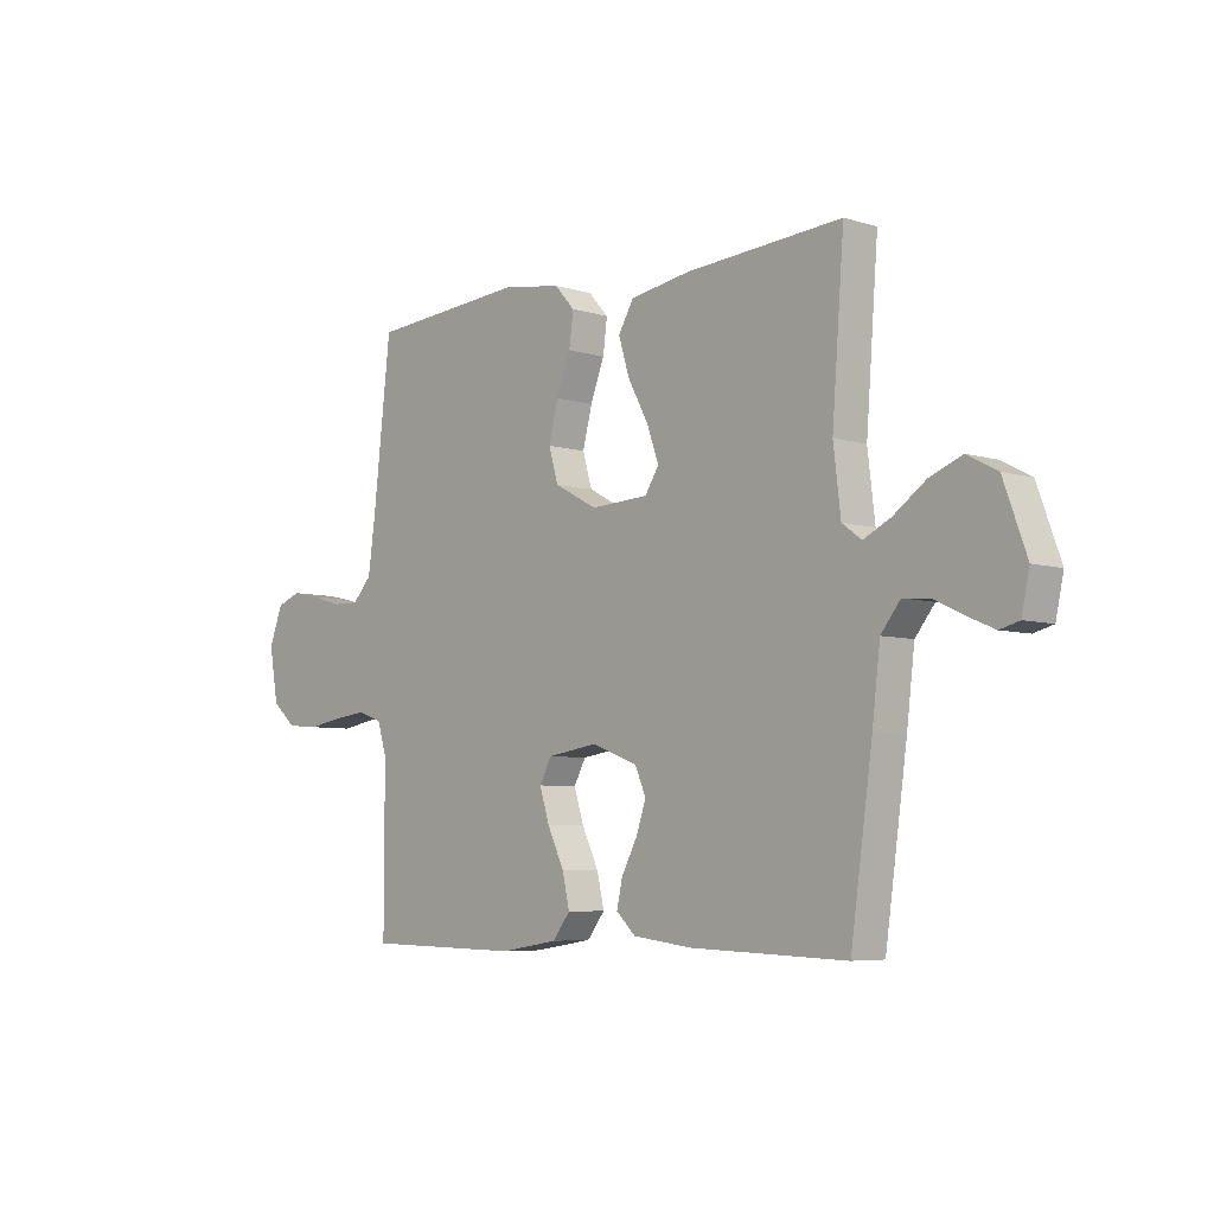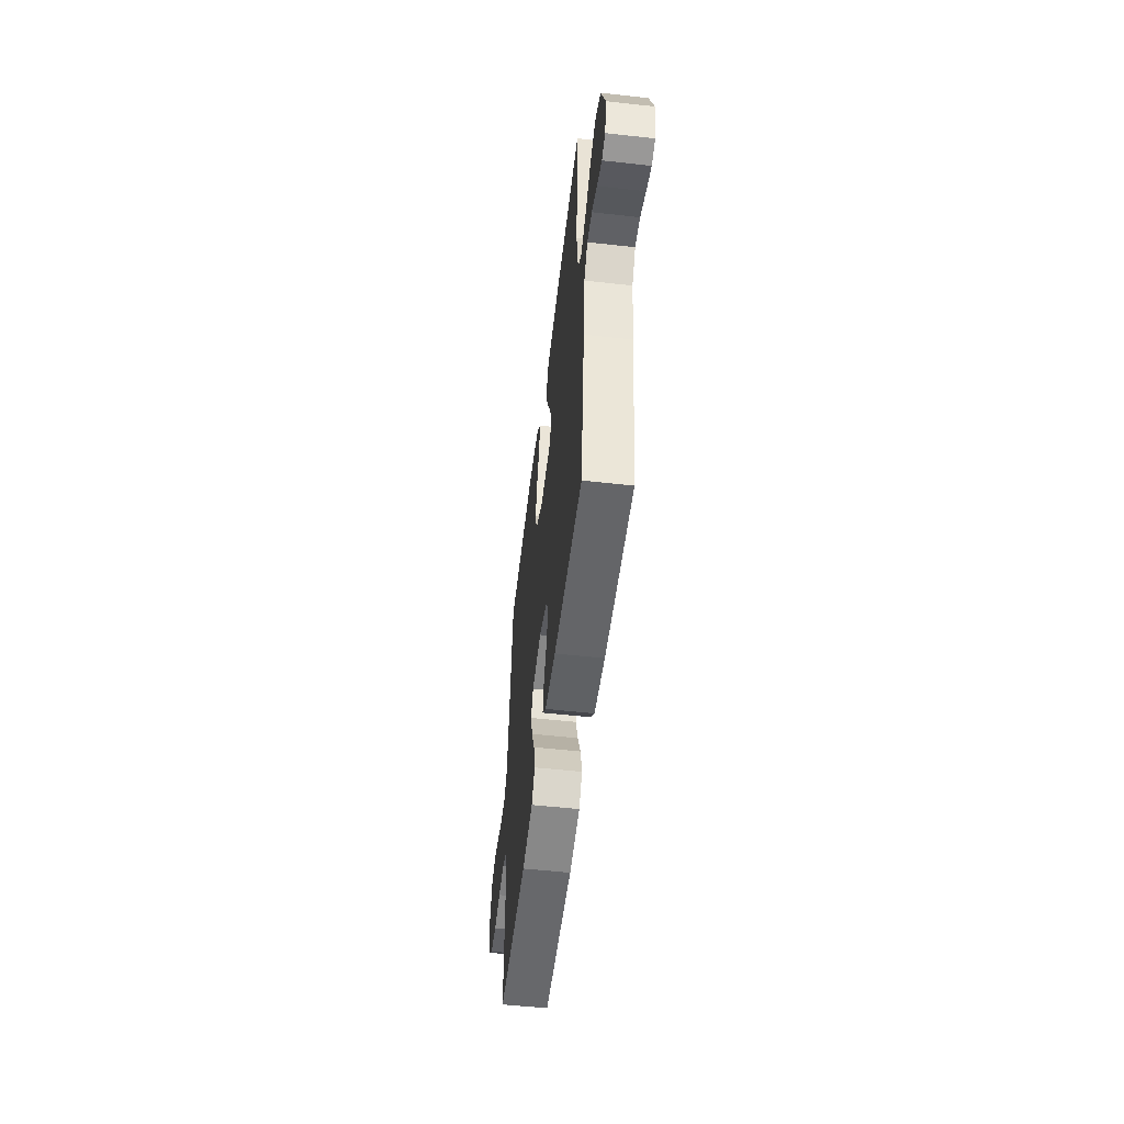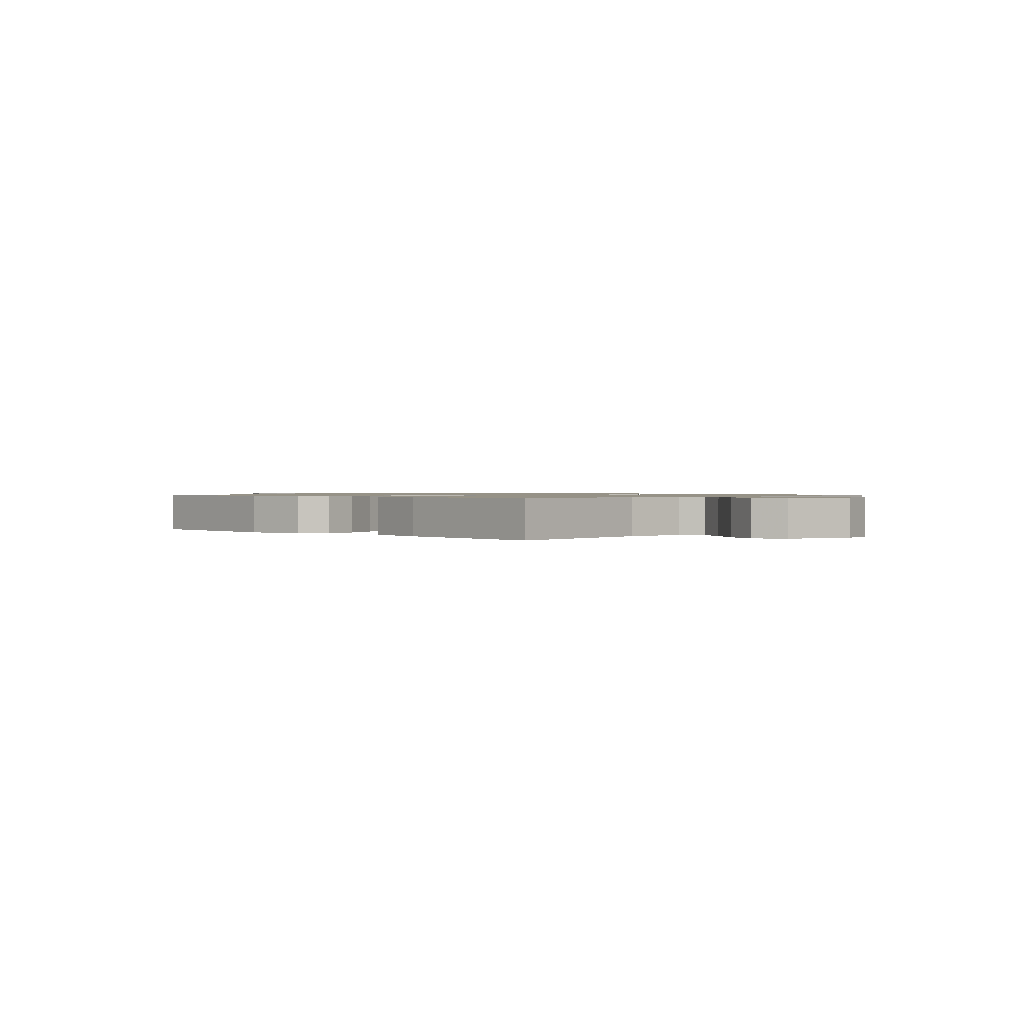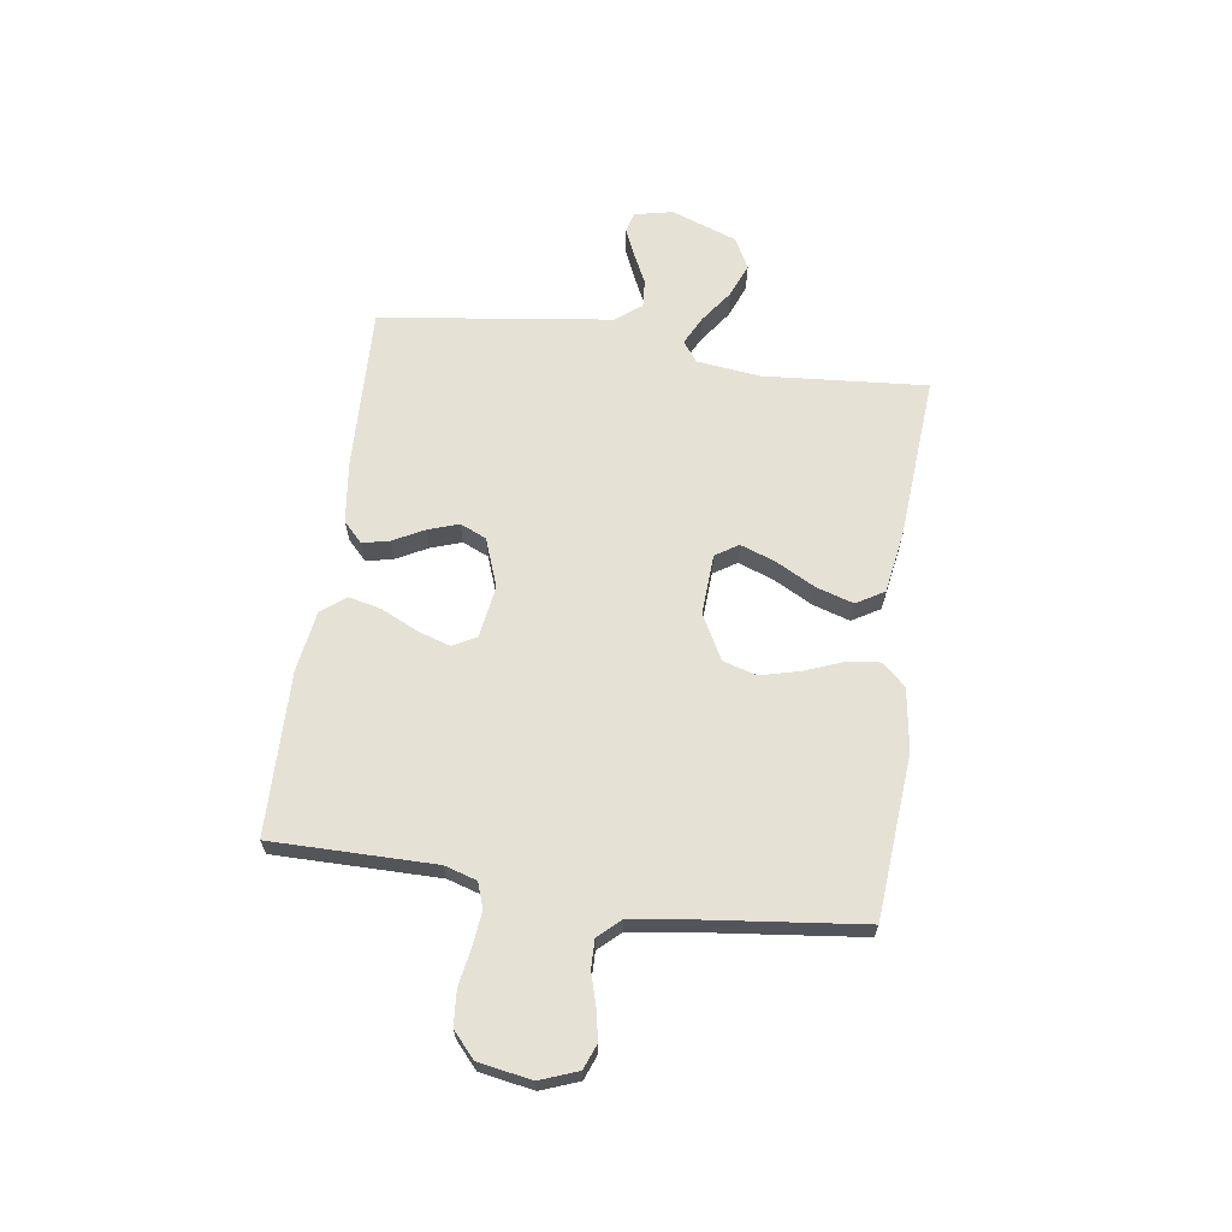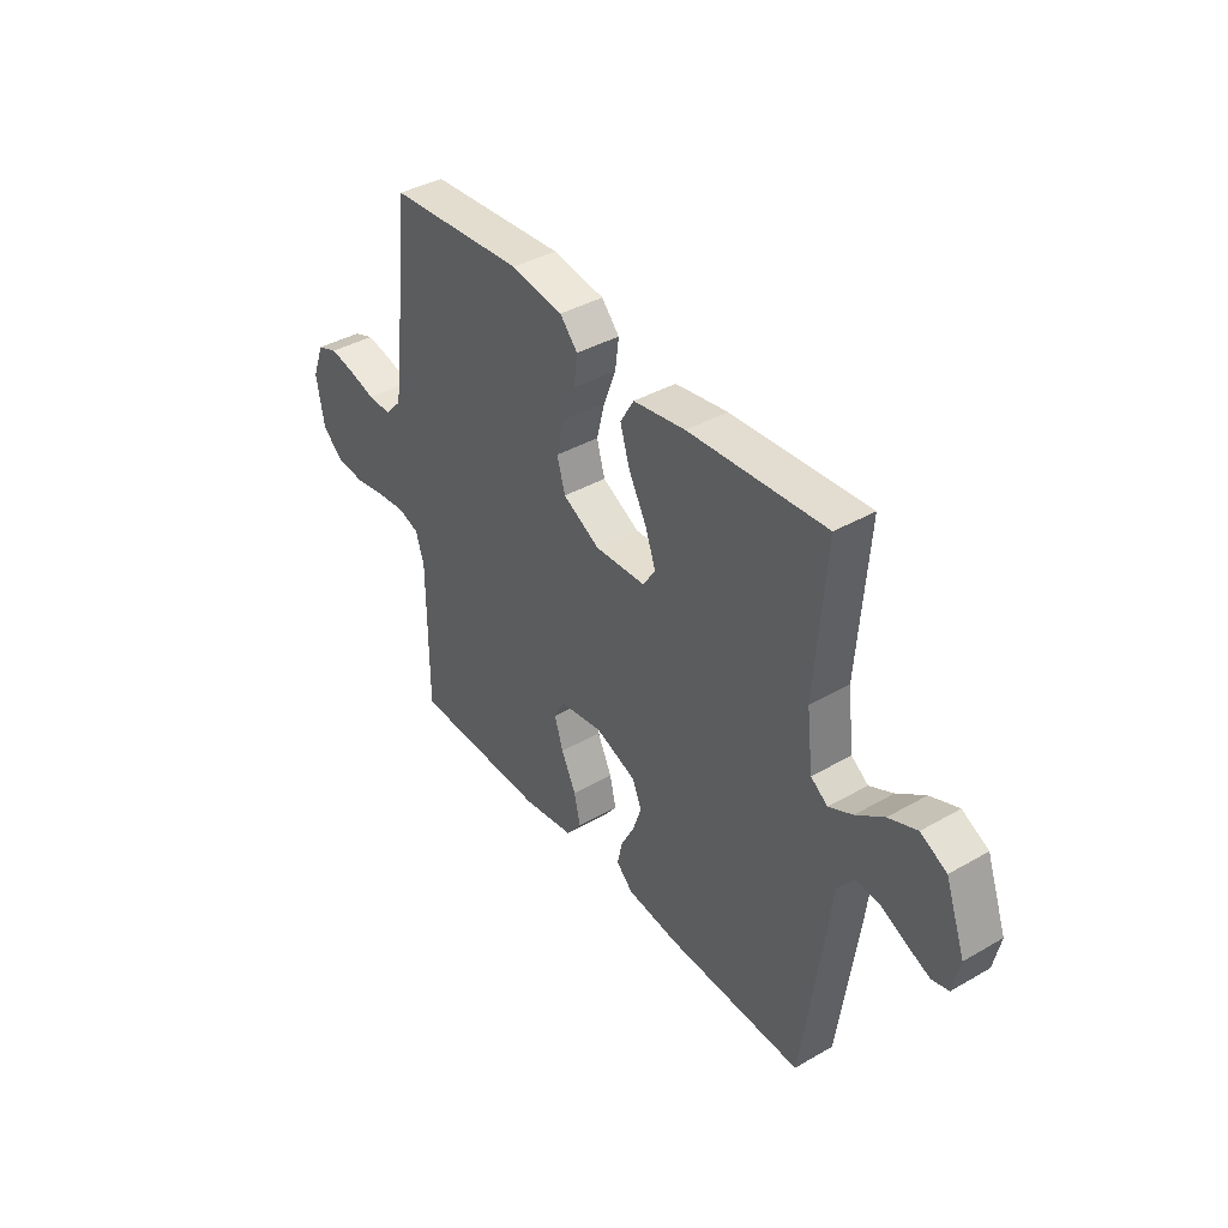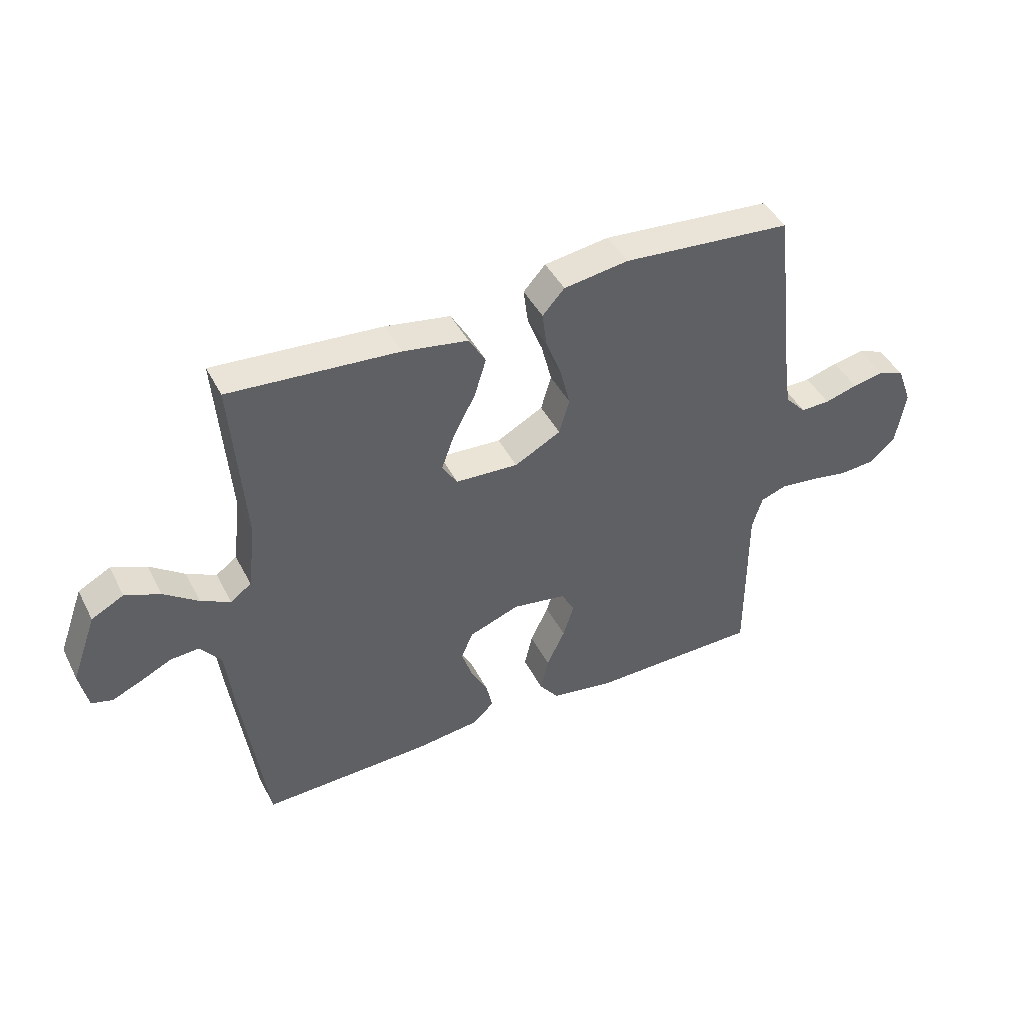
<metadata>
{"format":"obj","ext":"obj","renderer":"f3d","projection":"perspective","resolution":1024,"background":"white","views":[{"elev":-5.9,"azim":47.1,"up":"+Z"},{"elev":-53.5,"azim":83.2,"up":"+Z"},{"elev":1.0,"azim":44.3,"up":"+Y"},{"elev":65.1,"azim":-81.9,"up":"+Y"},{"elev":39.6,"azim":54.5,"up":"+Z"},{"elev":43.8,"azim":154.2,"up":"+Z"}]}
</metadata>
<code>
v -0.5 0.07 0.5
v -0.2 0.07 0.524
v -0.086 0.07 0.507
v -0.047 0.07 0.464
v -0.055 0.07 0.402
v -0.082 0.07 0.332
v -0.1 0.07 0.261
v -0.082 0.07 0.199
v 0 0.07 0.155
v 0.111 0.07 0.161
v 0.138 0.07 0.203
v 0.115 0.07 0.267
v 0.076 0.07 0.34
v 0.055 0.07 0.408
v 0.085 0.07 0.459
v 0.2 0.07 0.478
v 0.5 0.07 0.5
v 0.477 0.07 0.2
v 0.491 0.07 0.083
v 0.528 0.07 0.056
v 0.58 0.07 0.082
v 0.641 0.07 0.126
v 0.703 0.07 0.151
v 0.76 0.07 0.121
v 0.804 0.07 0
v 0.789 0.07 -0.07
v 0.752 0.07 -0.08
v 0.701 0.07 -0.058
v 0.645 0.07 -0.031
v 0.594 0.07 -0.027
v 0.557 0.07 -0.074
v 0.542 0.07 -0.2
v 0.5 0.07 -0.5
v 0.2 0.07 -0.49
v 0.087 0.07 -0.476
v 0.05 0.07 -0.441
v 0.061 0.07 -0.391
v 0.091 0.07 -0.334
v 0.11 0.07 -0.278
v 0.089 0.07 -0.23
v 0 0.07 -0.197
v -0.096 0.07 -0.212
v -0.119 0.07 -0.255
v -0.1 0.07 -0.315
v -0.068 0.07 -0.382
v -0.054 0.07 -0.443
v -0.088 0.07 -0.487
v -0.2 0.07 -0.505
v -0.5 0.07 -0.5
v -0.5 0.07 -0.2
v -0.518 0.07 -0.141
v -0.564 0.07 -0.125
v -0.627 0.07 -0.132
v -0.696 0.07 -0.144
v -0.759 0.07 -0.139
v -0.805 0.07 -0.098
v -0.822 0.07 0
v -0.796 0.07 0.069
v -0.75 0.07 0.087
v -0.695 0.07 0.076
v -0.637 0.07 0.059
v -0.585 0.07 0.058
v -0.548 0.07 0.098
v -0.534 0.07 0.2
v -0.5 0 0.5
v -0.2 0 0.524
v -0.086 0 0.507
v -0.047 0 0.464
v -0.055 0 0.402
v -0.082 0 0.332
v -0.1 0 0.261
v -0.082 0 0.199
v 0 0 0.155
v 0.111 0 0.161
v 0.138 0 0.203
v 0.115 0 0.267
v 0.076 0 0.34
v 0.055 0 0.408
v 0.085 0 0.459
v 0.2 0 0.478
v 0.5 0 0.5
v 0.477 0 0.2
v 0.491 0 0.083
v 0.528 0 0.056
v 0.58 0 0.082
v 0.641 0 0.126
v 0.703 0 0.151
v 0.76 0 0.121
v 0.804 0 0
v 0.789 0 -0.07
v 0.752 0 -0.08
v 0.701 0 -0.058
v 0.645 0 -0.031
v 0.594 0 -0.027
v 0.557 0 -0.074
v 0.542 0 -0.2
v 0.5 0 -0.5
v 0.2 0 -0.49
v 0.087 0 -0.476
v 0.05 0 -0.441
v 0.061 0 -0.391
v 0.091 0 -0.334
v 0.11 0 -0.278
v 0.089 0 -0.23
v 0 0 -0.197
v -0.096 0 -0.212
v -0.119 0 -0.255
v -0.1 0 -0.315
v -0.068 0 -0.382
v -0.054 0 -0.443
v -0.088 0 -0.487
v -0.2 0 -0.505
v -0.5 0 -0.5
v -0.5 0 -0.2
v -0.518 0 -0.141
v -0.564 0 -0.125
v -0.627 0 -0.132
v -0.696 0 -0.144
v -0.759 0 -0.139
v -0.805 0 -0.098
v -0.822 0 0
v -0.796 0 0.069
v -0.75 0 0.087
v -0.695 0 0.076
v -0.637 0 0.059
v -0.585 0 0.058
v -0.548 0 0.098
v -0.534 0 0.2
f 58 59 60 61
f 56 57 58 61
f 56 61 62
f 53 54 55 56
f 52 53 56 62
f 51 52 62 63
f 47 48 49 50
f 44 45 46 47
f 43 44 47 50
f 42 43 50 51
f 35 36 37 38
f 35 38 39
f 34 35 39
f 31 32 33 34
f 30 31 34 39
f 26 27 28 29
f 24 25 26 29
f 24 29 30
f 21 22 23 24
f 20 21 24 30
f 19 20 30 39
f 15 16 17 18
f 12 13 14 15
f 11 12 15 18
f 10 11 18 19
f 3 4 5 6
f 3 6 7
f 64 1 2 3
f 64 3 7
f 63 64 7 8
f 41 42 51 63
f 40 41 63 8
f 39 40 8 9
f 9 10 19 39
f 125 124 123 122
f 125 122 121 120
f 126 125 120
f 120 119 118 117
f 126 120 117 116
f 127 126 116 115
f 114 113 112 111
f 111 110 109 108
f 114 111 108 107
f 115 114 107 106
f 102 101 100 99
f 103 102 99
f 103 99 98
f 98 97 96 95
f 103 98 95 94
f 93 92 91 90
f 93 90 89 88
f 94 93 88
f 88 87 86 85
f 94 88 85 84
f 103 94 84 83
f 82 81 80 79
f 79 78 77 76
f 82 79 76 75
f 83 82 75 74
f 70 69 68 67
f 71 70 67
f 67 66 65 128
f 71 67 128
f 72 71 128 127
f 127 115 106 105
f 72 127 105 104
f 73 72 104 103
f 103 83 74 73
f 1 65 66 2
f 2 66 67 3
f 3 67 68 4
f 4 68 69 5
f 5 69 70 6
f 6 70 71 7
f 7 71 72 8
f 8 72 73 9
f 9 73 74 10
f 10 74 75 11
f 11 75 76 12
f 12 76 77 13
f 13 77 78 14
f 14 78 79 15
f 15 79 80 16
f 16 80 81 17
f 17 81 82 18
f 18 82 83 19
f 19 83 84 20
f 20 84 85 21
f 21 85 86 22
f 22 86 87 23
f 23 87 88 24
f 24 88 89 25
f 25 89 90 26
f 26 90 91 27
f 27 91 92 28
f 28 92 93 29
f 29 93 94 30
f 30 94 95 31
f 31 95 96 32
f 32 96 97 33
f 33 97 98 34
f 34 98 99 35
f 35 99 100 36
f 36 100 101 37
f 37 101 102 38
f 38 102 103 39
f 39 103 104 40
f 40 104 105 41
f 41 105 106 42
f 42 106 107 43
f 43 107 108 44
f 44 108 109 45
f 45 109 110 46
f 46 110 111 47
f 47 111 112 48
f 48 112 113 49
f 49 113 114 50
f 50 114 115 51
f 51 115 116 52
f 52 116 117 53
f 53 117 118 54
f 54 118 119 55
f 55 119 120 56
f 56 120 121 57
f 57 121 122 58
f 58 122 123 59
f 59 123 124 60
f 60 124 125 61
f 61 125 126 62
f 62 126 127 63
f 63 127 128 64
f 64 128 65 1

</code>
